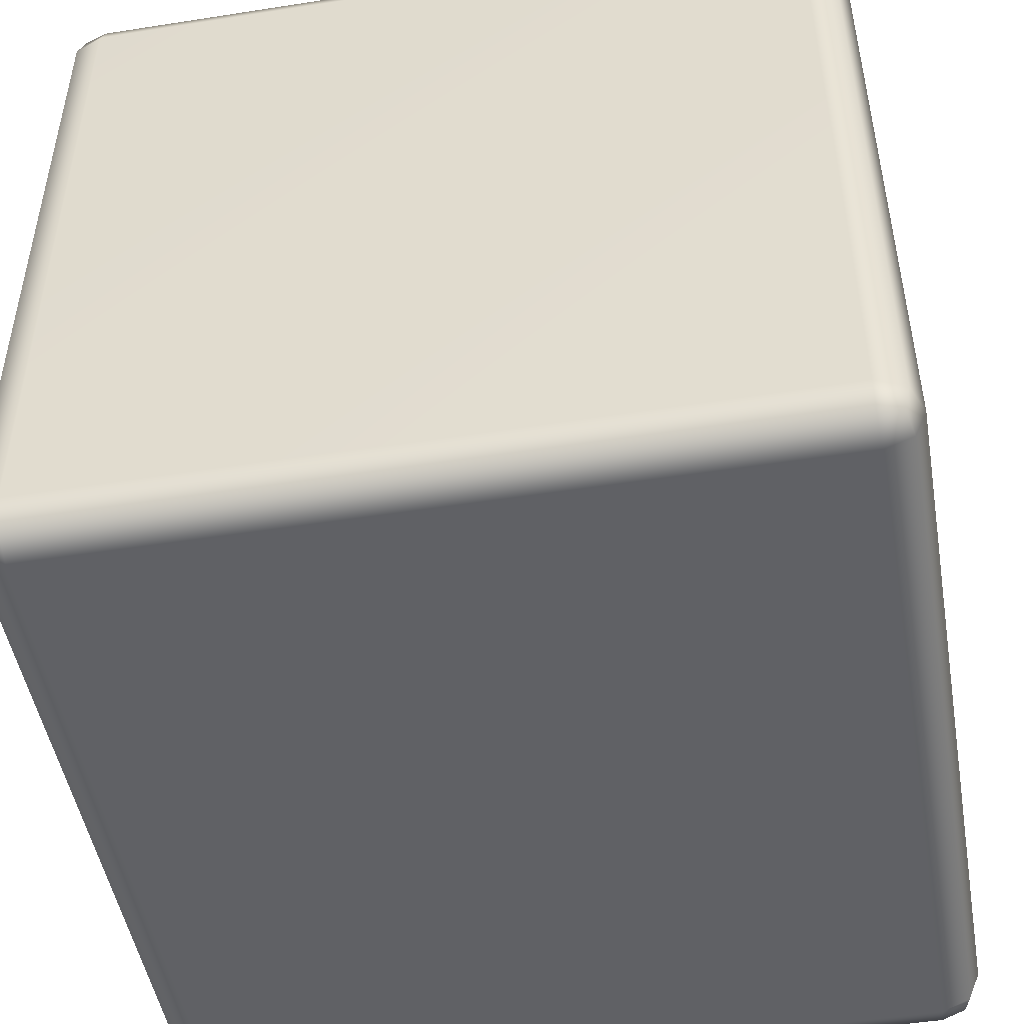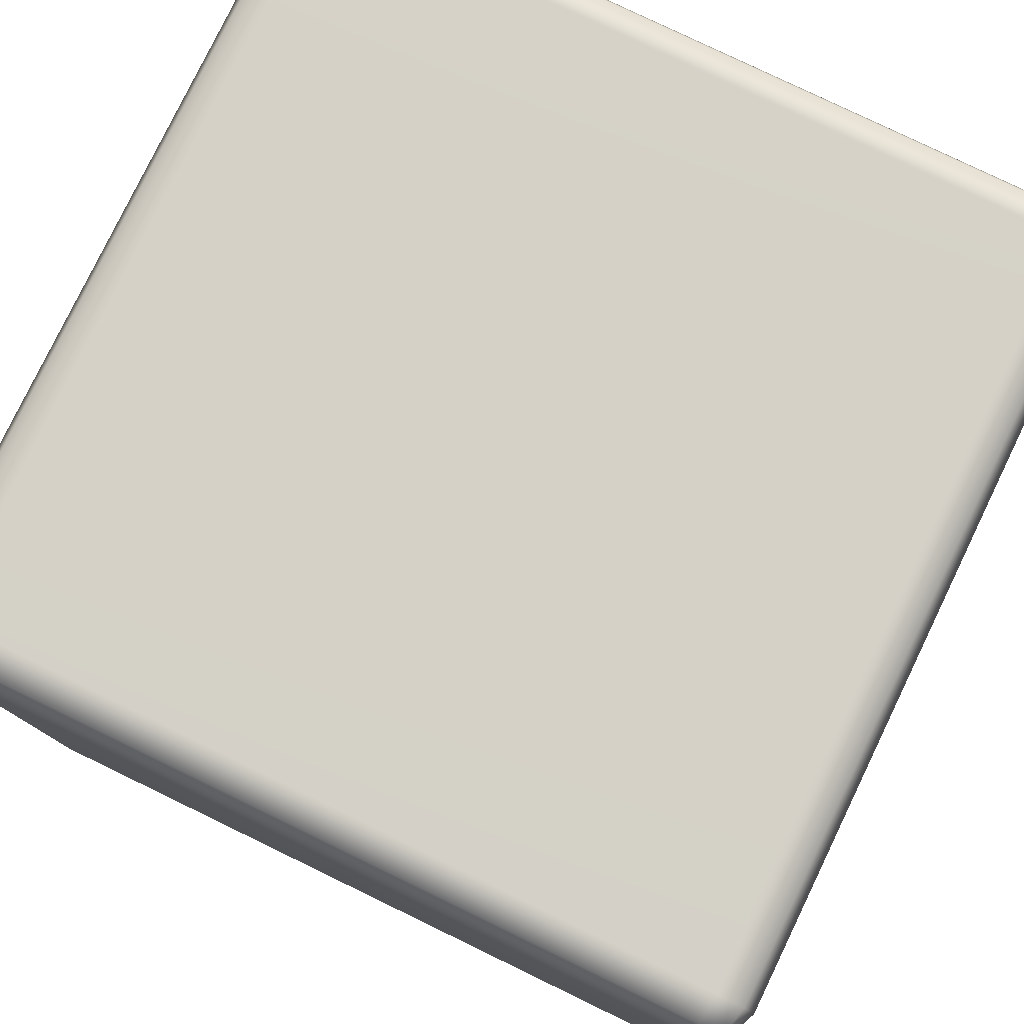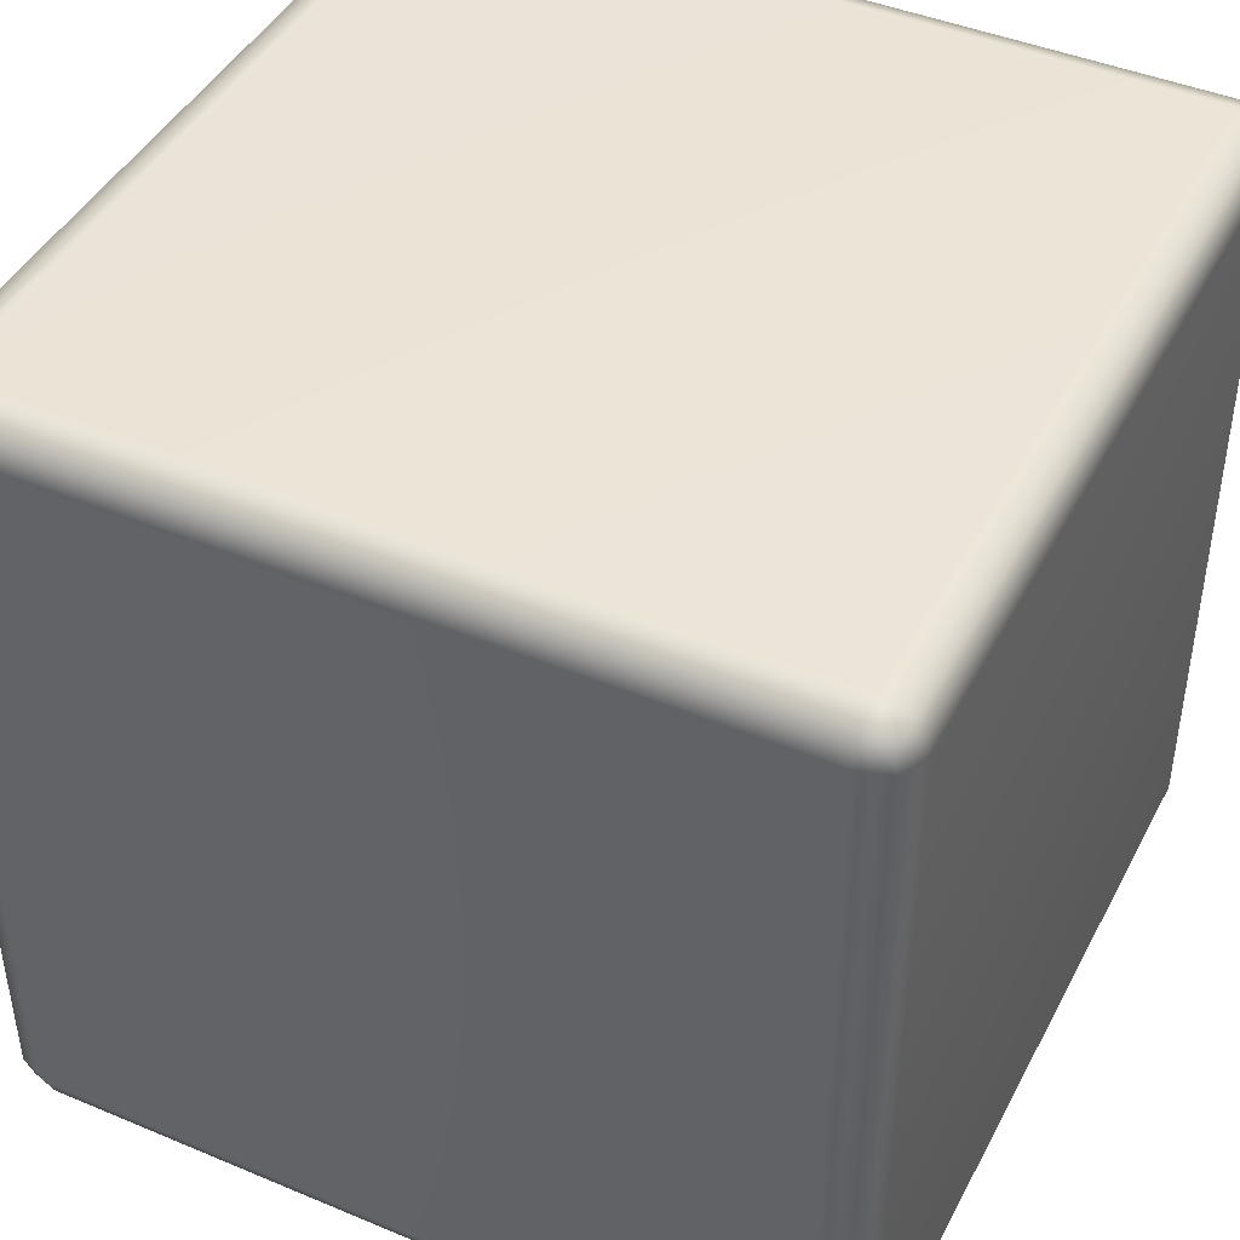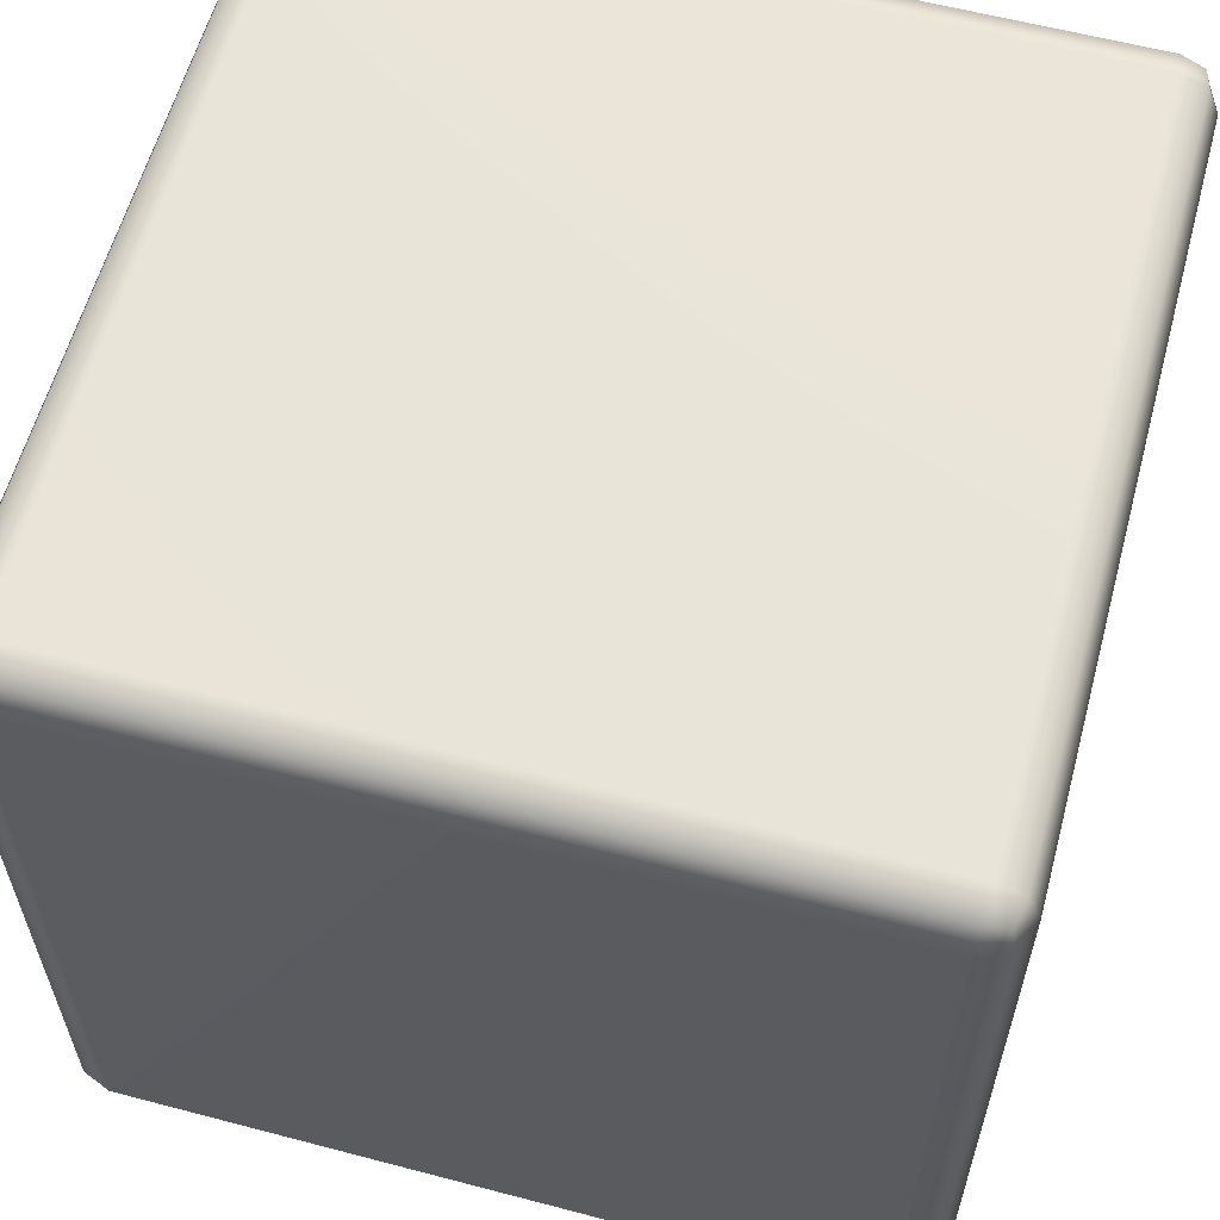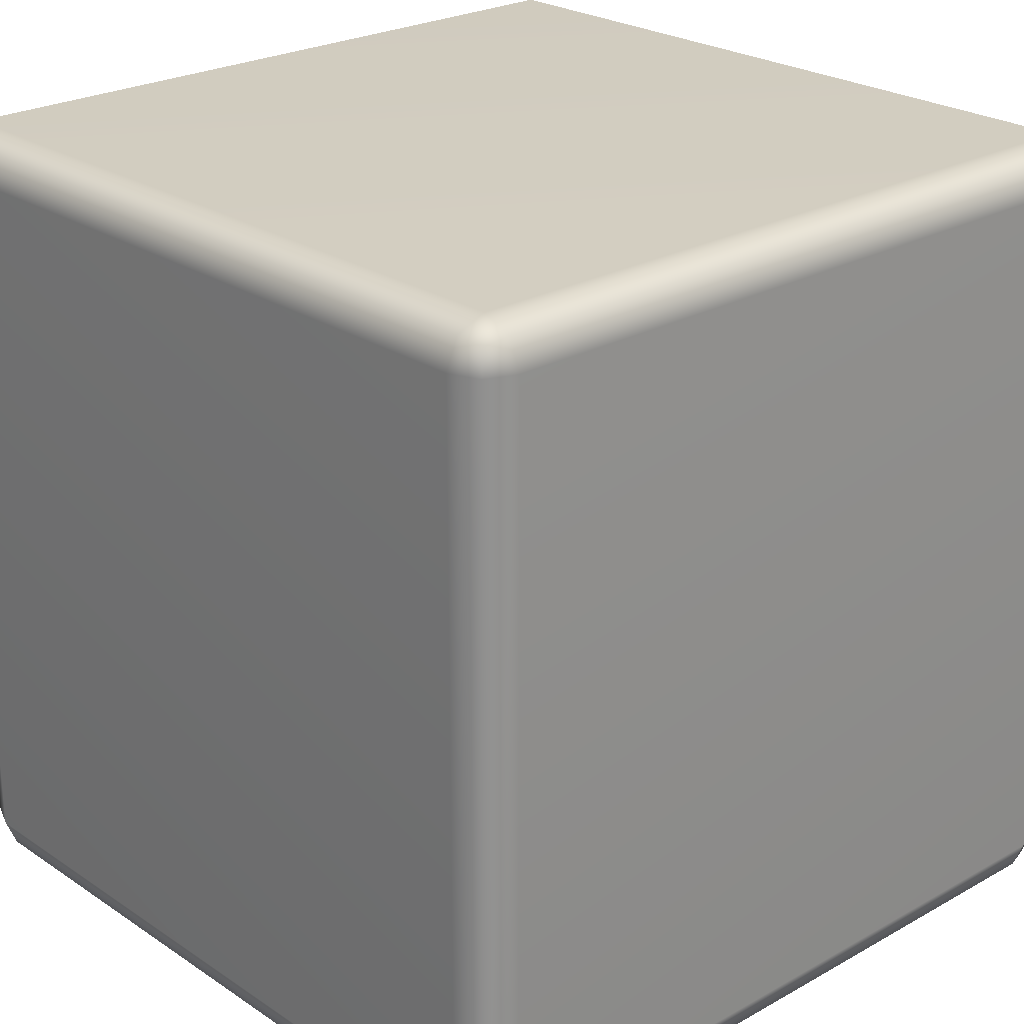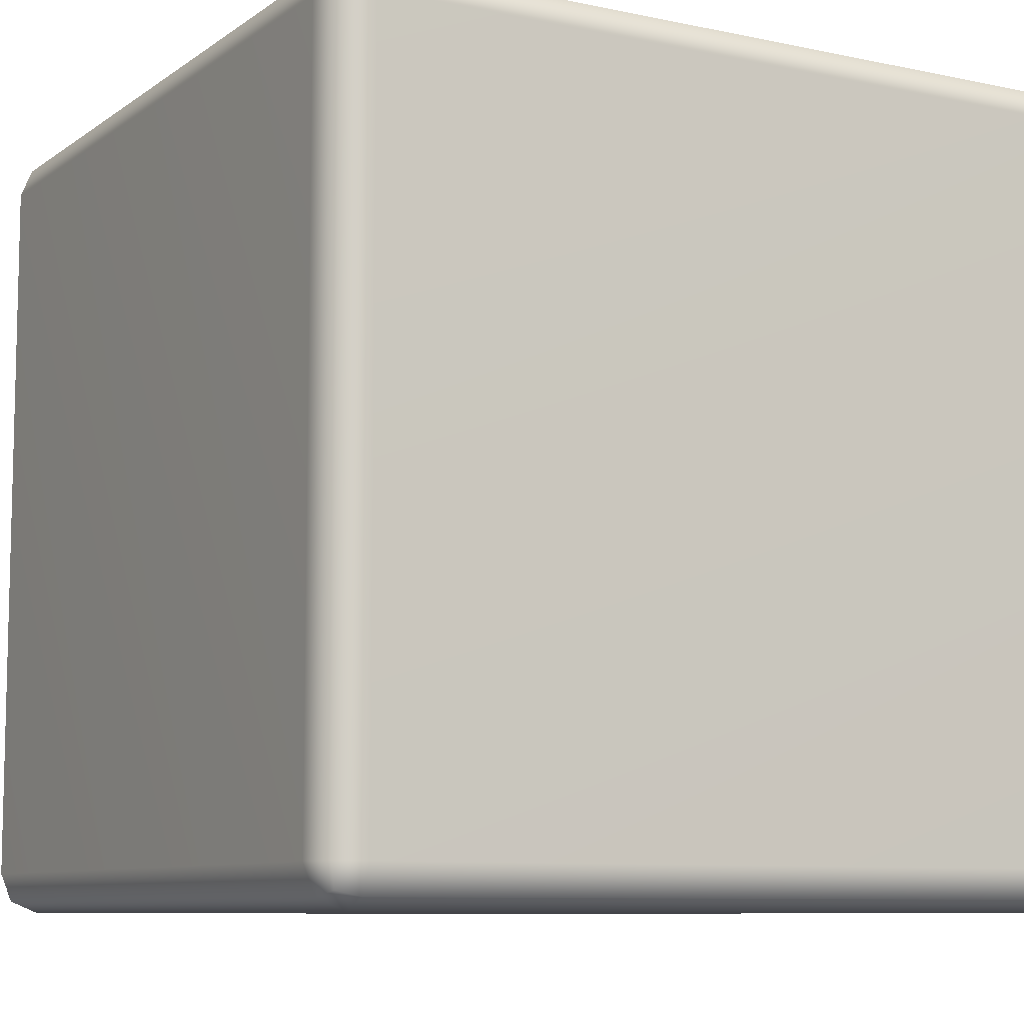
<metadata>
{"format":"obj","ext":"obj","renderer":"f3d","projection":"perspective","resolution":1024,"background":"white","views":[{"elev":-48.7,"azim":9.9,"up":"+Z"},{"elev":79.2,"azim":-64.2,"up":"+Z"},{"elev":43.9,"azim":-63.8,"up":"+Z"},{"elev":59.9,"azim":105.1,"up":"+Y"},{"elev":24.4,"azim":-42.6,"up":"+Z"},{"elev":-8.7,"azim":-29.9,"up":"+Z"}]}
</metadata>
<code>
g pCube1
v 0.5384 0.05383 0.4846
v 0.5227 0.01578 -0.4846
v 0.5227 0.01578 0.4846
v 0.5384 0.05383 -0.4846
v 0.5227 0.05383 -0.5227
v 0.5157 0.02278 -0.5157
v 0.5227 1.023 -0.5227
v 0.5384 1.023 -0.4846
v 0.5384 1.023 0.4846
v 0.5227 1.061 0.4846
v 0.5227 1.061 -0.4846
v 0.5157 1.054 -0.5157
v 0.4846 1.077 0.4846
v 0.5227 1.061 -0.4846
v 0.5227 1.061 0.4846
v 0.4846 1.077 -0.4846
v -0.4846 1.077 0.4846
v 0.4846 1.061 -0.5227
v 0.5157 1.054 -0.5157
v 0.5227 1.023 -0.5227
v -0.4846 1.077 -0.4846
v -0.5227 1.061 0.4846
v -0.5227 1.061 -0.4846
v -0.4846 1.061 -0.5227
v -0.5157 1.054 -0.5157
v -0.5227 1.023 -0.5227
v 0.4846 1.023 -0.5384
v 0.5227 0.05383 -0.5227
v -0.4846 1.023 -0.5384
v 0.4846 0.05383 -0.5384
v -0.4846 0.05383 -0.5384
v -0.5227 0.05383 -0.5227
v -0.4846 0.01578 -0.5227
v -0.5157 0.02278 -0.5157
v -0.5227 0.01578 -0.4846
v 0.4846 0.01578 -0.5227
v 0.5157 0.02278 -0.5157
v 0.5227 0.01578 -0.4846
v -0.4846 1.192e-07 -0.4846
v 0.4846 1.192e-07 -0.4846
v 0.5227 0.01578 0.4846
v -0.4846 1.192e-07 0.4846
v -0.5227 0.01578 0.4846
v 0.4846 1.192e-07 0.4846
v -0.4846 0.01578 0.5227
v -0.5157 0.02278 0.5157
v 0.4846 0.01578 0.5227
v 0.5157 0.02278 0.5157
v 0.5227 0.01578 0.4846
v 0.5157 0.02278 0.5157
v 0.5227 0.05383 0.5227
v 0.5384 0.05383 0.4846
v 0.5384 1.023 0.4846
v 0.5227 1.023 0.5227
v 0.5227 1.061 0.4846
v 0.5157 1.054 0.5157
v 0.5227 0.05383 0.5227
v 0.5157 0.02278 0.5157
v 0.4846 0.01578 0.5227
v 0.4846 0.05383 0.5384
v 0.5227 1.023 0.5227
v -0.4846 0.05383 0.5384
v -0.4846 0.01578 0.5227
v 0.4846 1.023 0.5384
v -0.5227 0.05383 0.5227
v -0.5157 0.02278 0.5157
v -0.5227 0.01578 0.4846
v 0.4846 1.061 0.5227
v 0.5157 1.054 0.5157
v -0.4846 1.061 0.5227
v -0.4846 1.023 0.5384
v -0.5227 1.023 0.5227
v -0.5157 1.054 0.5157
v -0.5227 1.061 0.4846
v -0.5384 0.05383 0.4846
v -0.5384 1.023 0.4846
v -0.5227 1.061 -0.4846
v -0.5384 0.05383 -0.4846
v -0.5227 0.01578 -0.4846
v -0.5384 1.023 -0.4846
v -0.5227 0.05383 -0.5227
v -0.5157 0.02278 -0.5157
v -0.5227 1.023 -0.5227
v -0.5157 1.054 -0.5157
v -0.4846 1.061 0.5227
v -0.5157 1.054 0.5157
v -0.5227 1.061 0.4846
v -0.4846 1.077 0.4846
v 0.4846 1.061 0.5227
v 0.4846 1.077 0.4846
v 0.5227 1.061 0.4846
v 0.5157 1.054 0.5157
g pCube1_0
f 3 2 1
f 2 4 1
f 4 2 5
f 2 6 5
f 4 5 7
f 4 8 1
f 8 4 7
f 8 9 1
f 9 8 10
f 8 11 10
f 8 7 11
f 7 12 11
f 15 14 13
f 14 16 13
f 13 16 17
f 16 14 18
f 14 19 18
f 18 19 20
f 16 21 17
f 17 21 22
f 21 23 22
f 21 16 24
f 21 24 23
f 16 18 24
f 24 25 23
f 26 25 24
f 27 18 20
f 20 28 27
f 24 18 29
f 29 26 24
f 18 27 29
f 28 30 27
f 27 30 29
f 29 31 26
f 30 31 29
f 31 32 26
f 31 33 32
f 31 30 33
f 33 34 32
f 35 34 33
f 30 28 36
f 30 36 33
f 28 37 36
f 36 37 38
f 39 35 33
f 33 36 39
f 40 36 38
f 36 40 39
f 40 38 41
f 35 39 42
f 43 35 42
f 40 44 39
f 44 40 41
f 44 42 39
f 42 45 43
f 42 44 45
f 45 46 43
f 44 47 45
f 44 41 47
f 41 48 47
f 51 50 49
f 52 51 49
f 52 53 51
f 53 54 51
f 53 55 54
f 55 56 54
f 59 58 57
f 60 59 57
f 57 61 60
f 59 60 62
f 63 59 62
f 61 64 60
f 60 64 62
f 62 65 63
f 65 66 63
f 67 66 65
f 64 61 68
f 61 69 68
f 64 68 70
f 64 71 62
f 71 64 70
f 62 71 65
f 71 70 72
f 71 72 65
f 70 73 72
f 72 73 74
f 75 67 65
f 65 72 75
f 76 72 74
f 72 76 75
f 74 77 76
f 75 78 67
f 75 76 78
f 78 79 67
f 77 80 76
f 76 80 78
f 78 81 79
f 81 78 80
f 81 82 79
f 83 81 80
f 80 77 83
f 77 84 83
f 87 86 85
f 88 87 85
f 85 89 88
f 89 90 88
f 90 89 91
f 89 92 91

</code>
